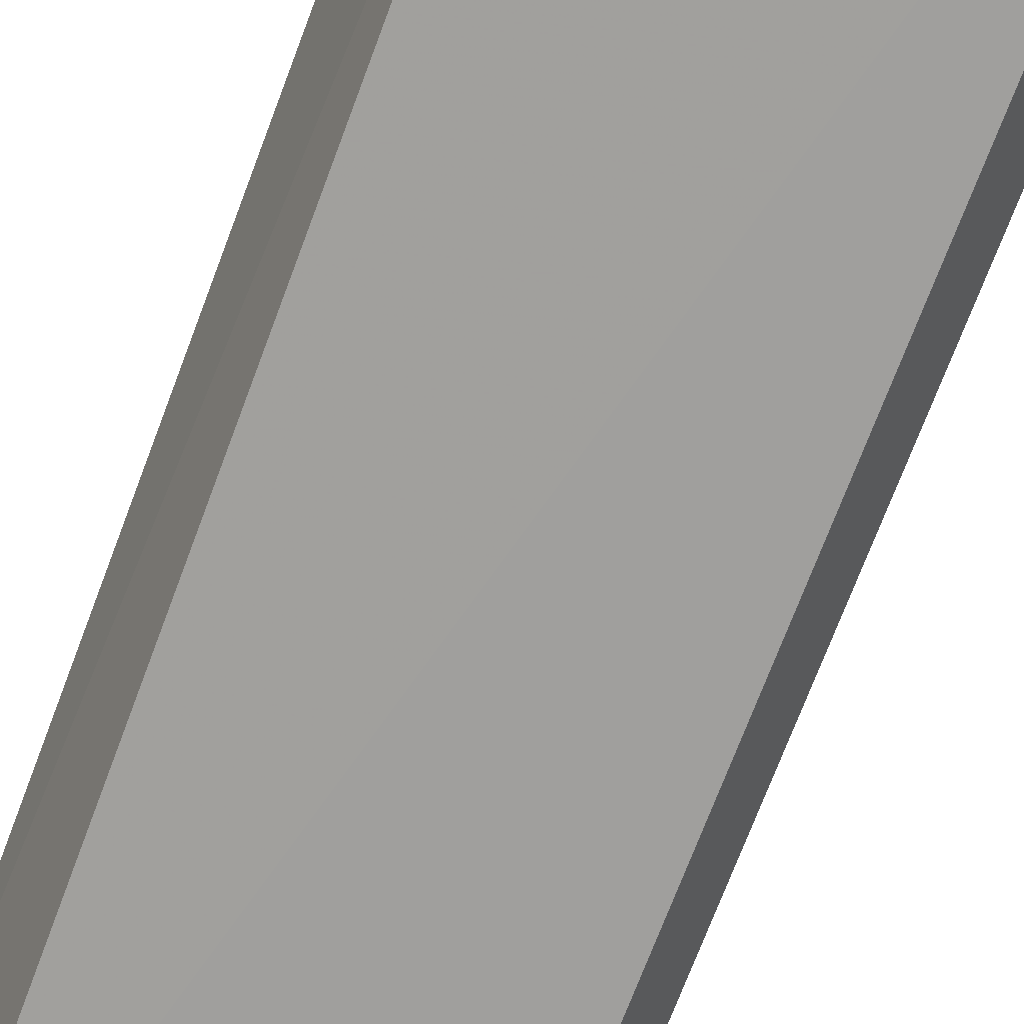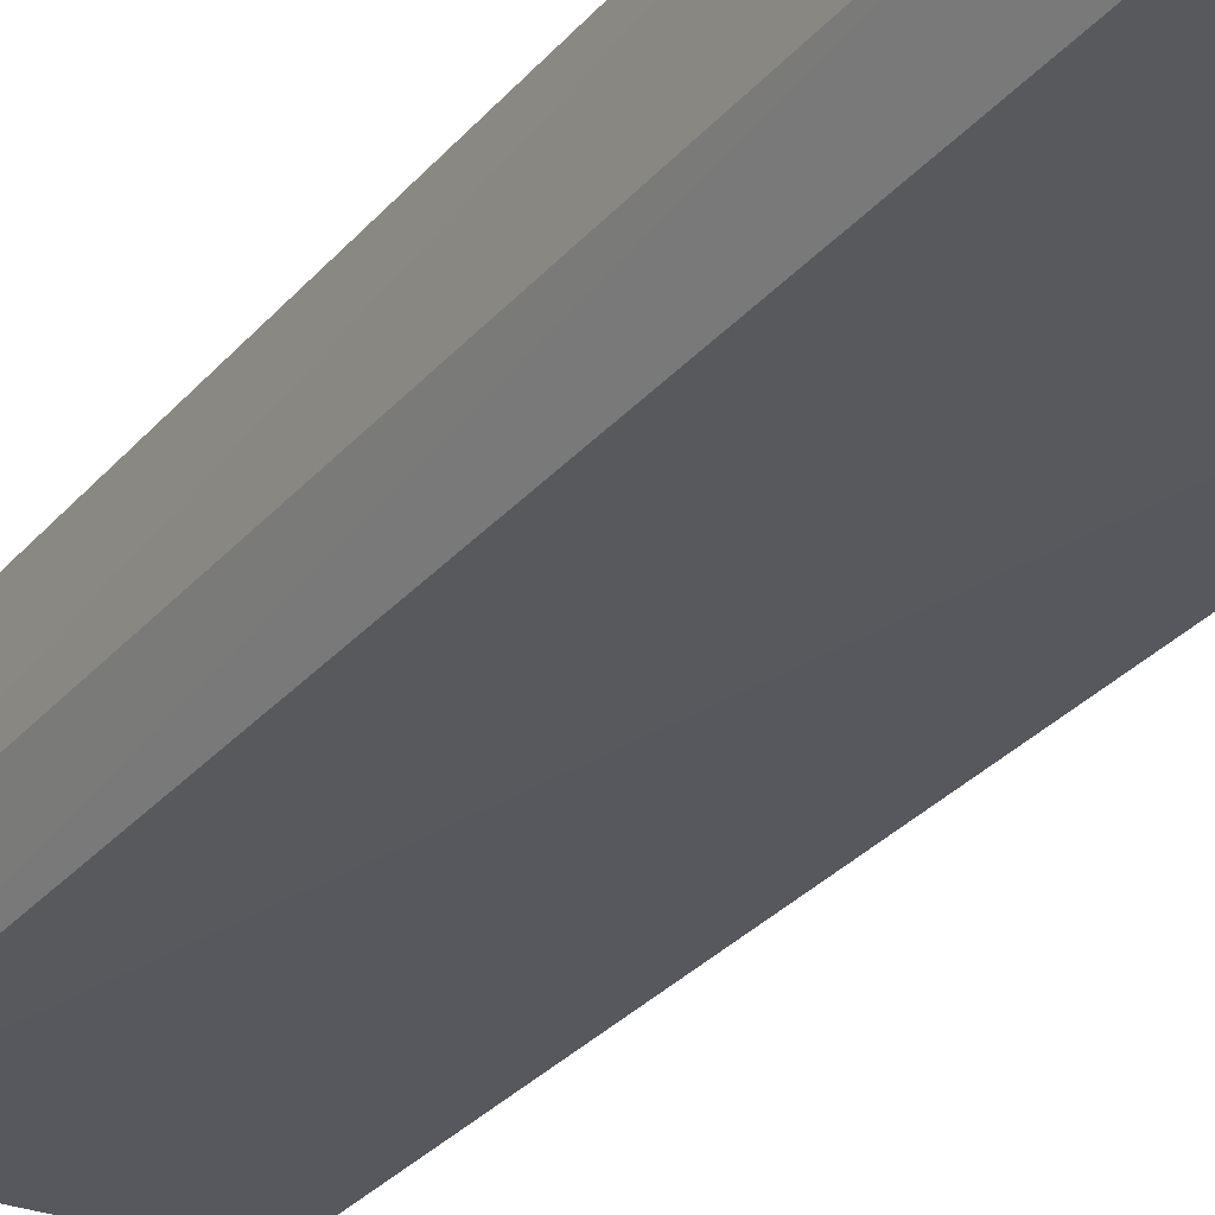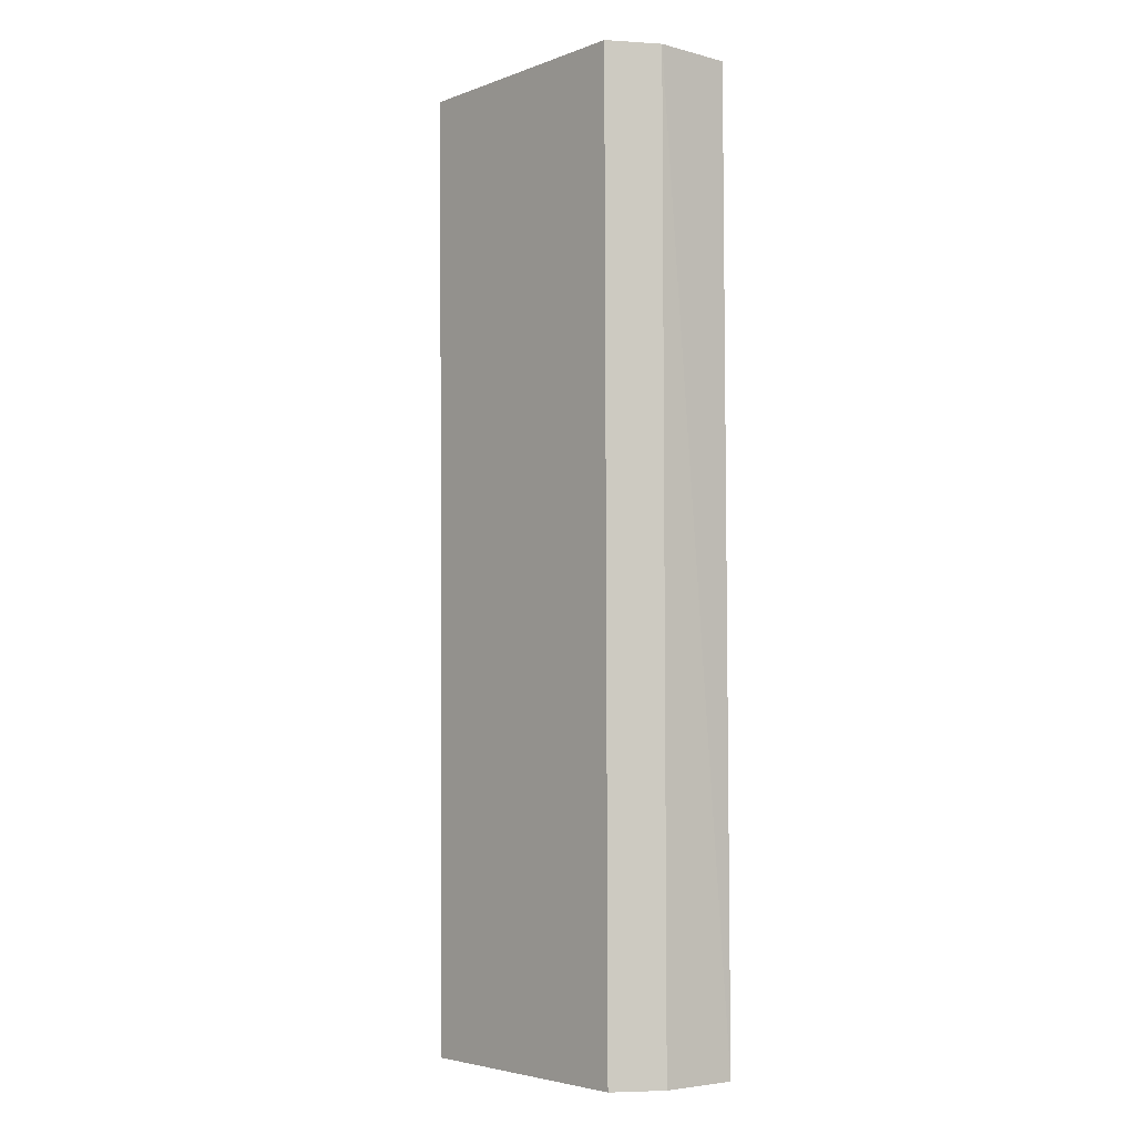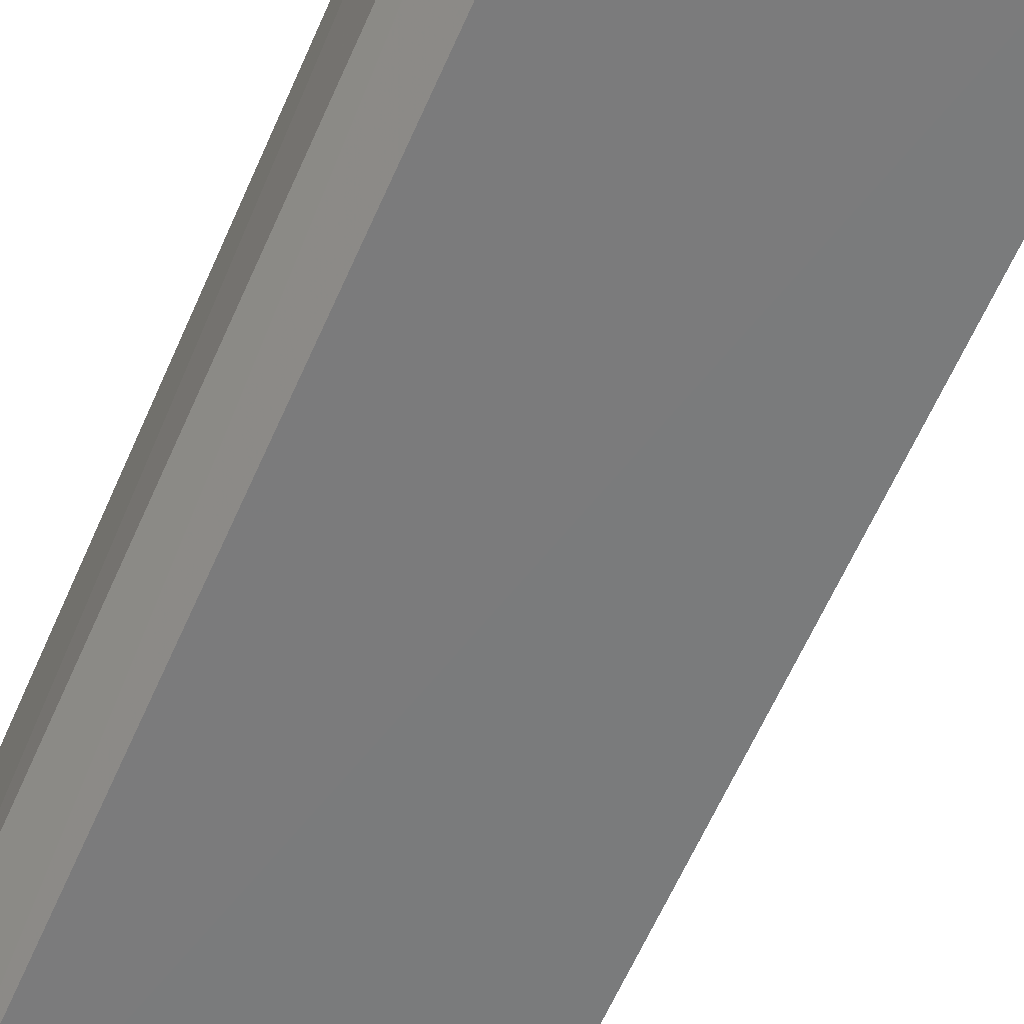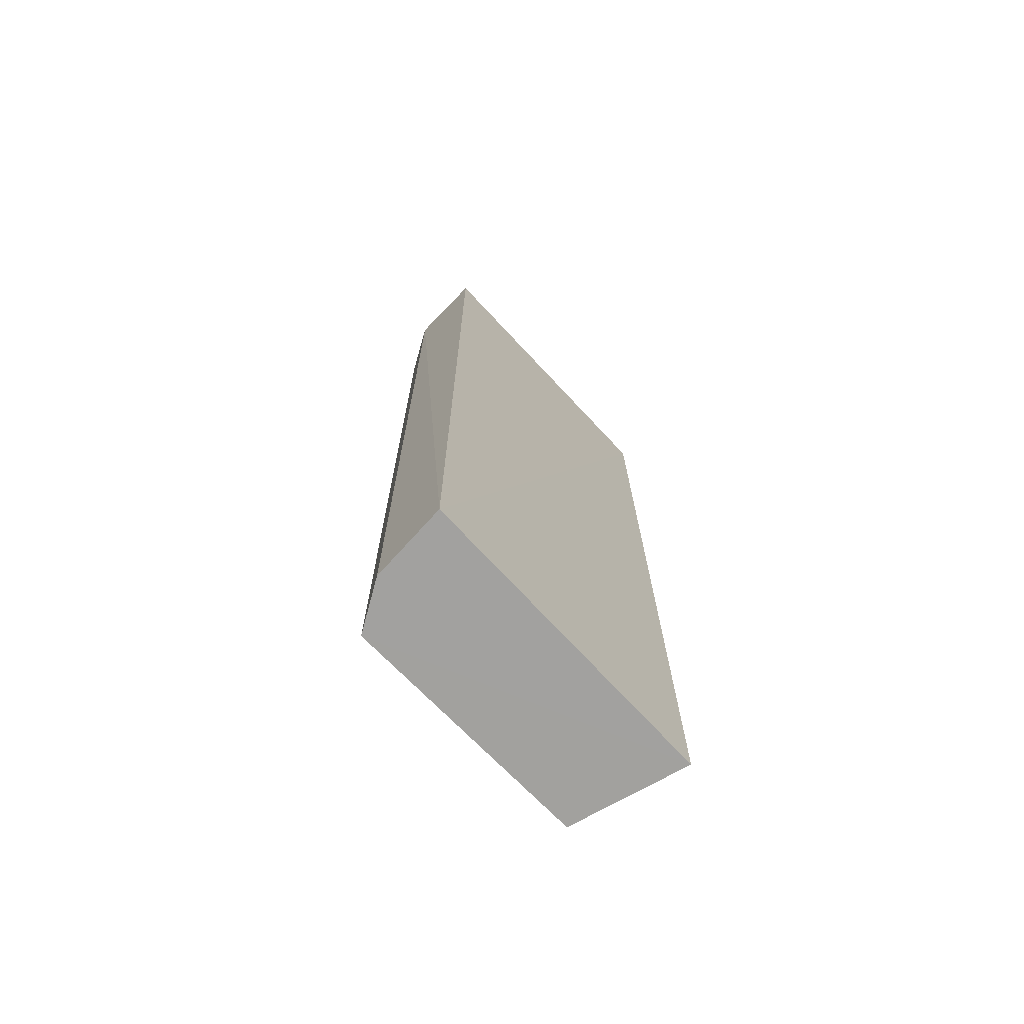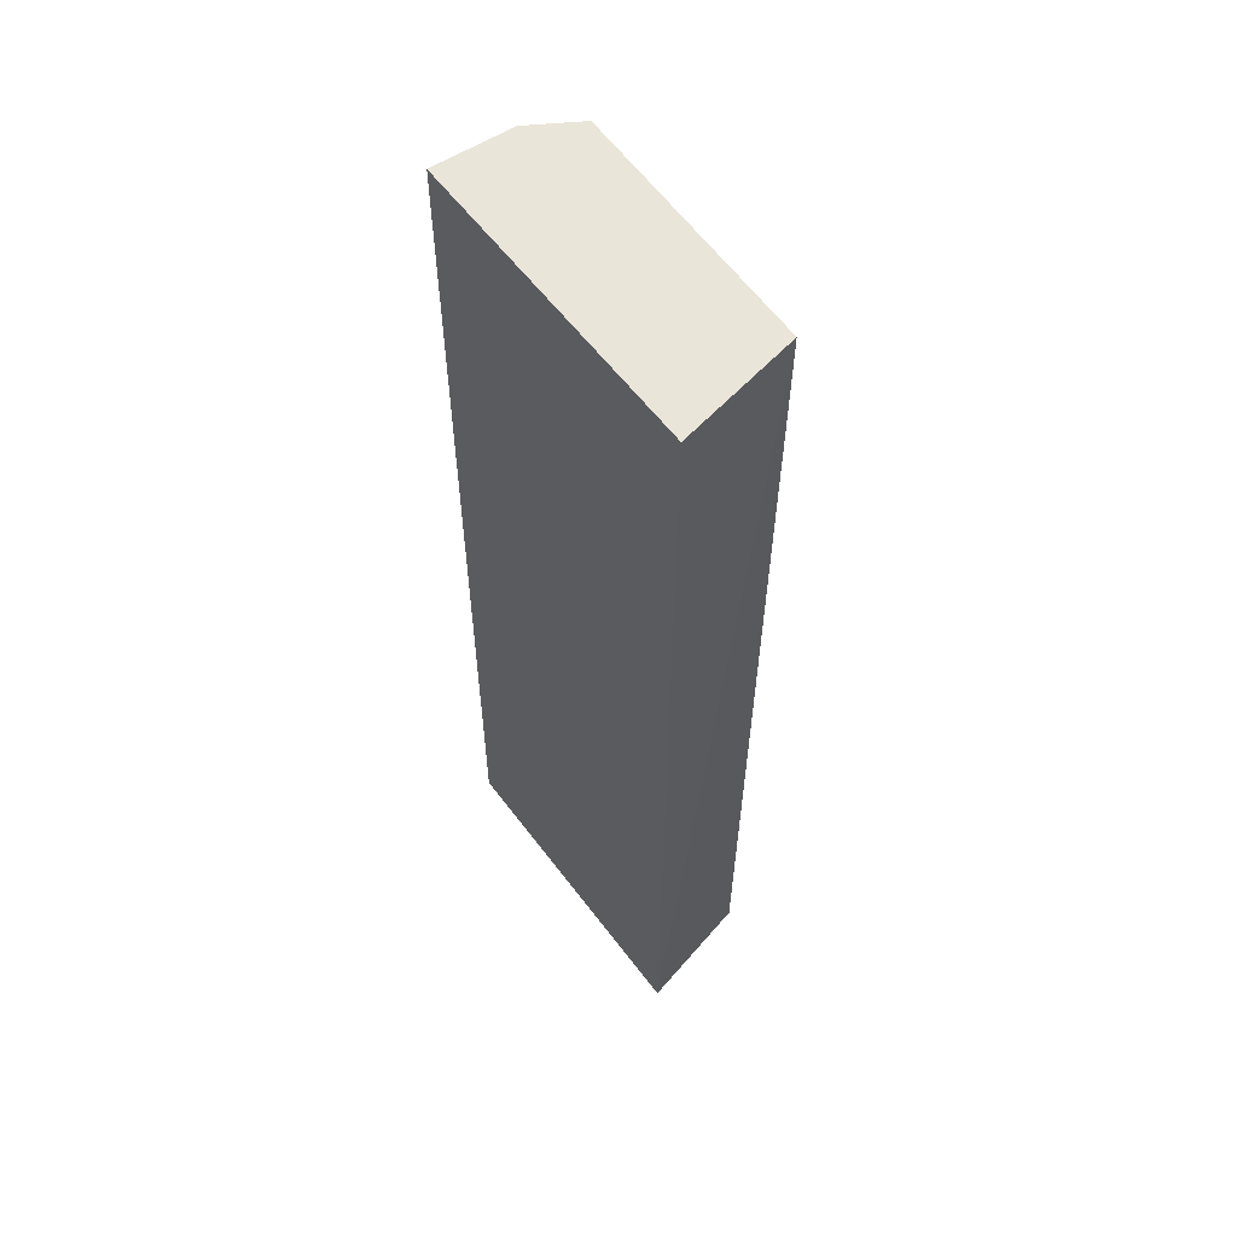
<metadata>
{"format":"obj","ext":"obj","renderer":"f3d","projection":"perspective","resolution":1024,"background":"white","views":[{"elev":-71.5,"azim":-20.5,"up":"+Y"},{"elev":-29.5,"azim":147.8,"up":"+Y"},{"elev":-4.3,"azim":47.8,"up":"+Z"},{"elev":-58.5,"azim":157.0,"up":"+Y"},{"elev":-72.3,"azim":133.1,"up":"+Z"},{"elev":58.1,"azim":-126.3,"up":"+Z"}]}
</metadata>
<code>
v -0.0003684 -0.03918 0.007635
v 0.004096 -0.03029 -0.159
v 0.005237 -0.01753 0.007573
v -0.04805 -0.01757 0.007574
v -0.04321 -0.03737 -0.159
v 0.005232 -0.01699 -0.1591
v -0.04385 -0.03816 0.00767
v 0.004561 -0.03099 0.007625
v -0.0008299 -0.03827 -0.159
v -0.04804 -0.01724 -0.1591
f 6 4 3
f 7 3 4
f 7 5 1
f 8 1 2
f 8 7 1
f 8 3 7
f 8 6 3
f 8 2 6
f 9 2 1
f 9 1 5
f 9 6 2
f 10 4 6
f 10 7 4
f 10 5 7
f 10 9 5
f 10 6 9

</code>
